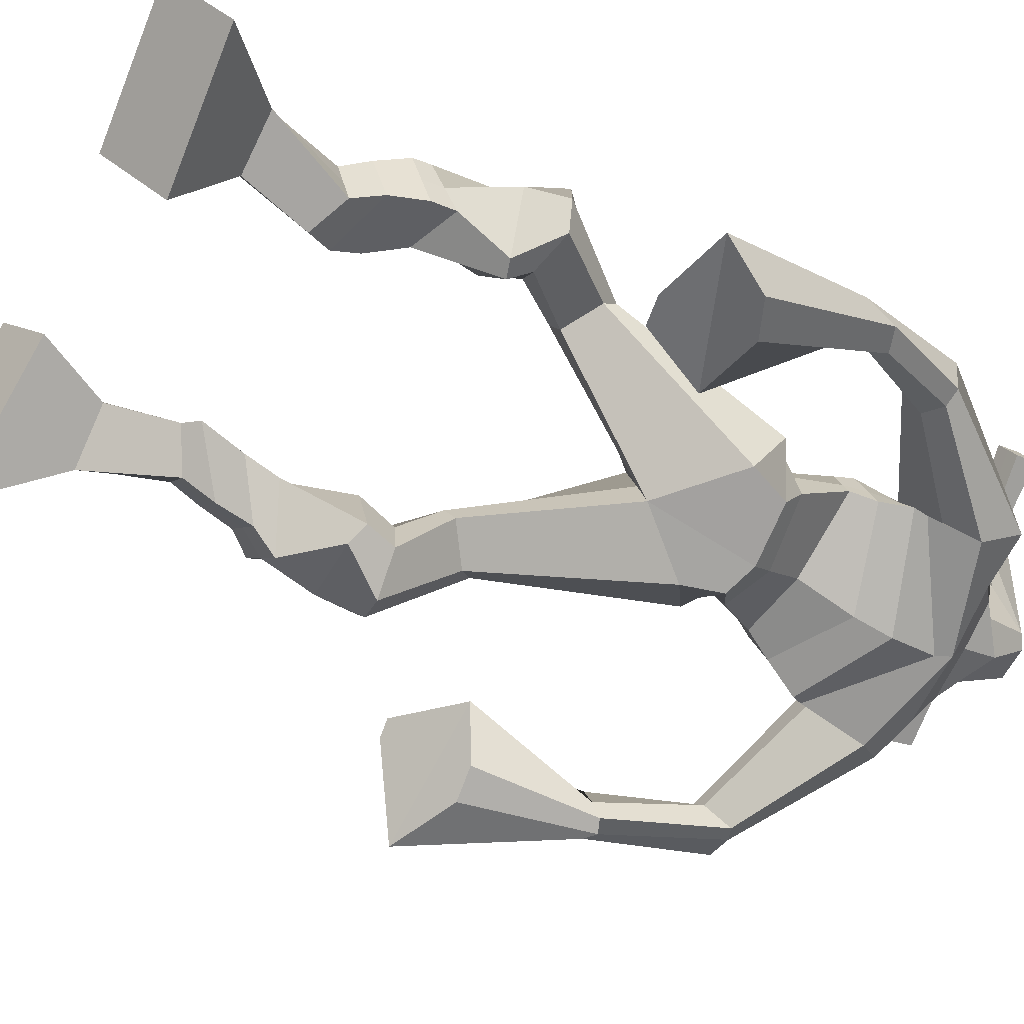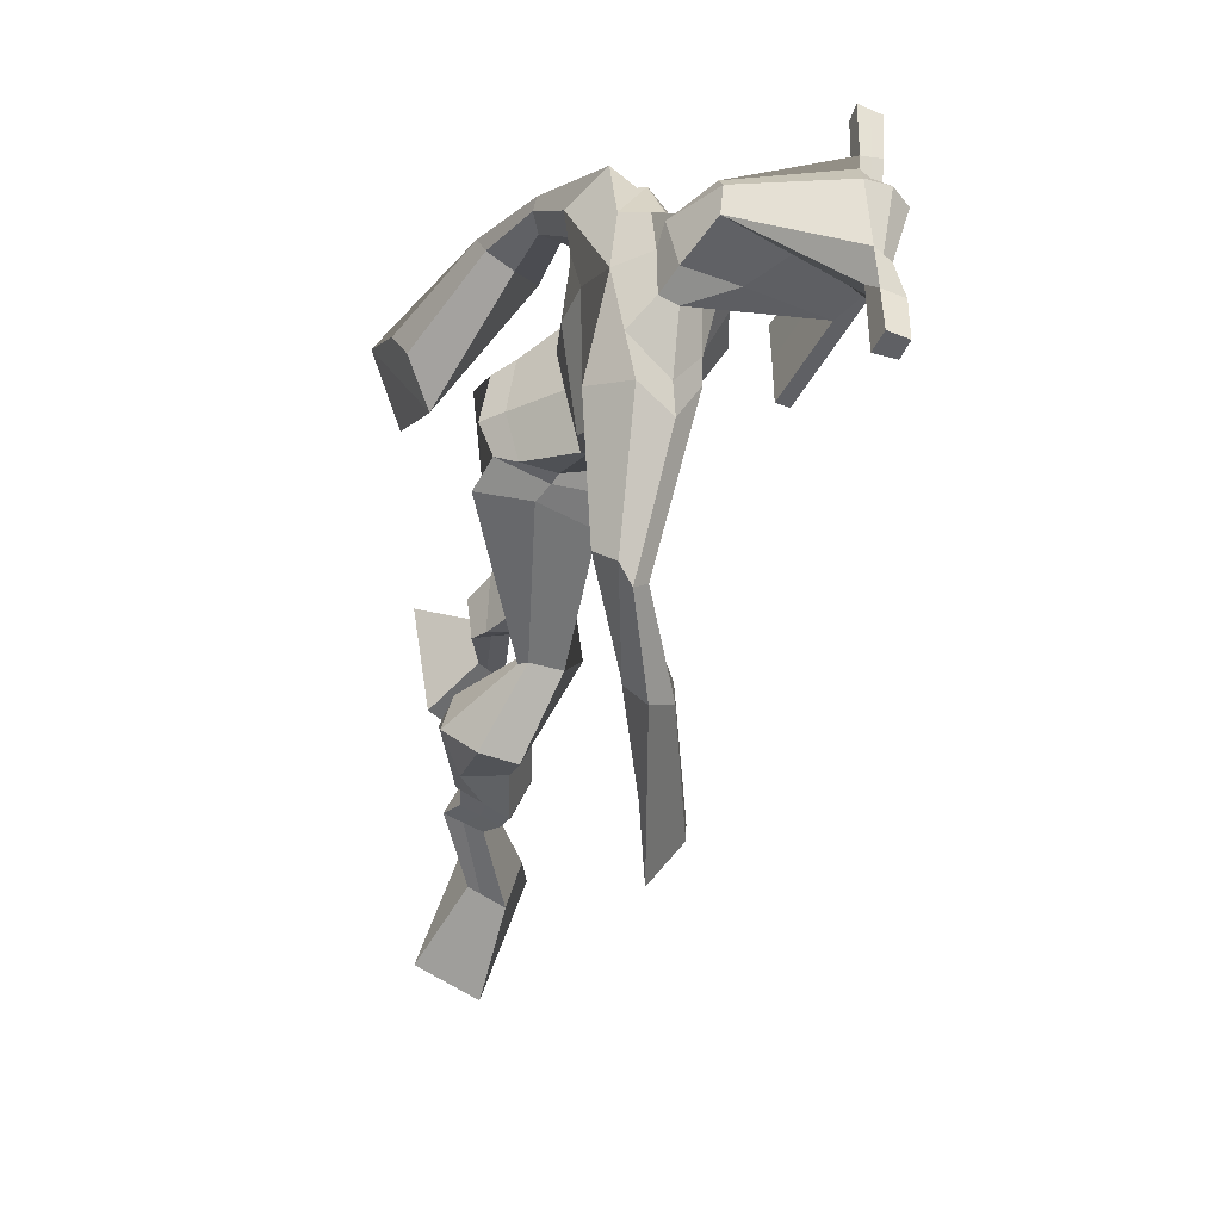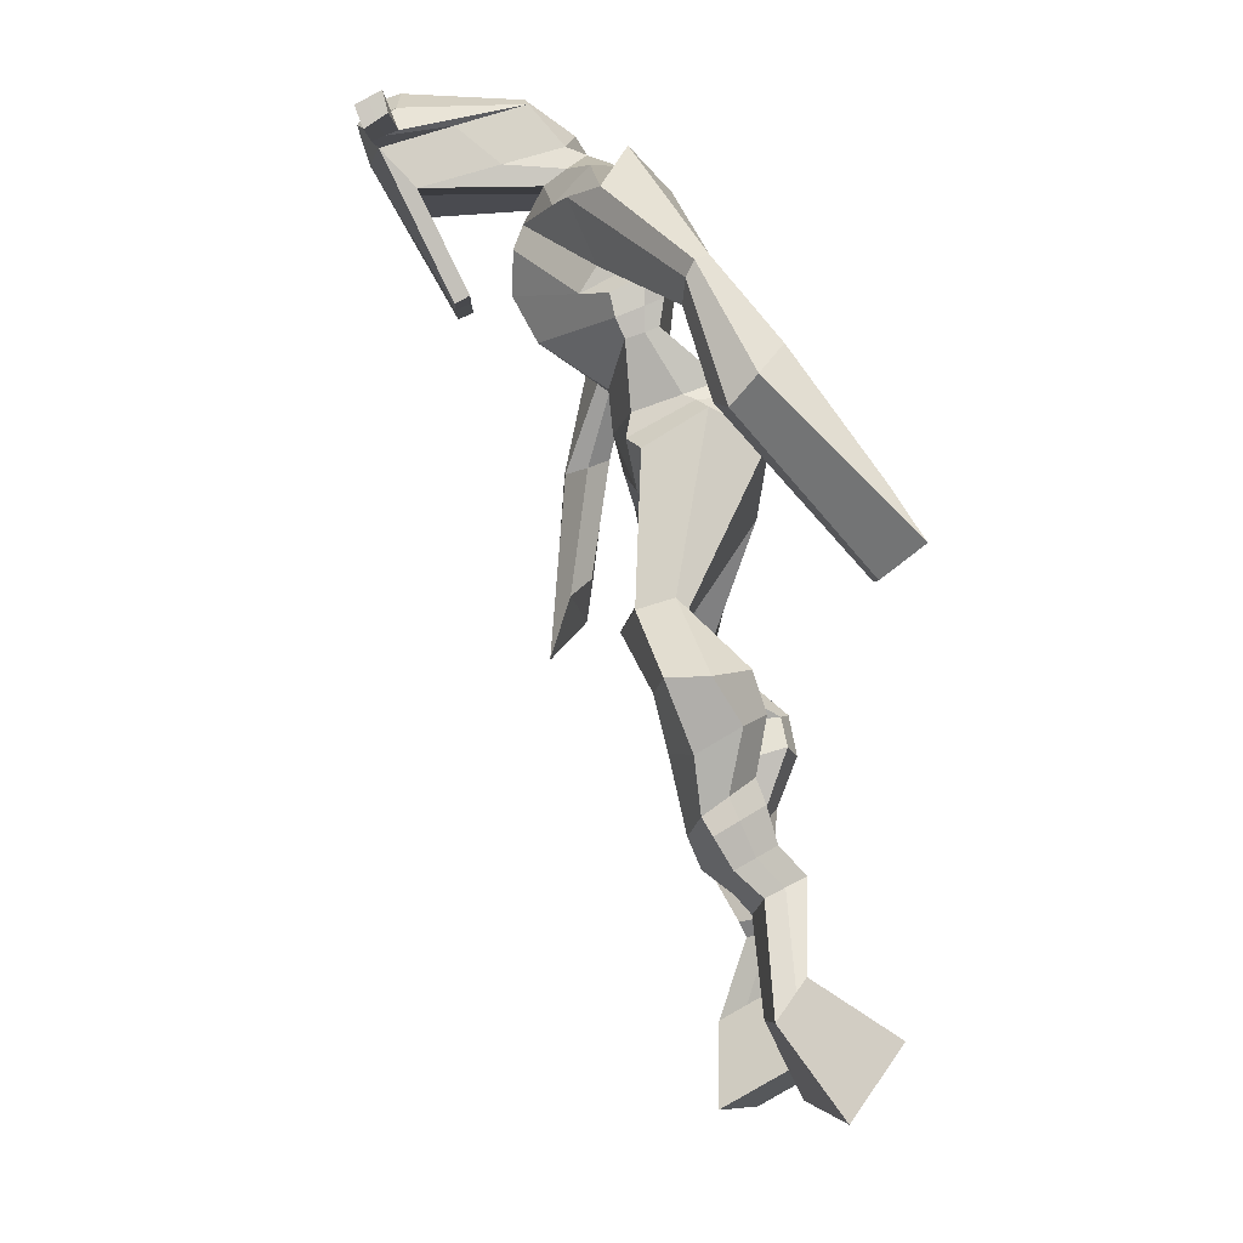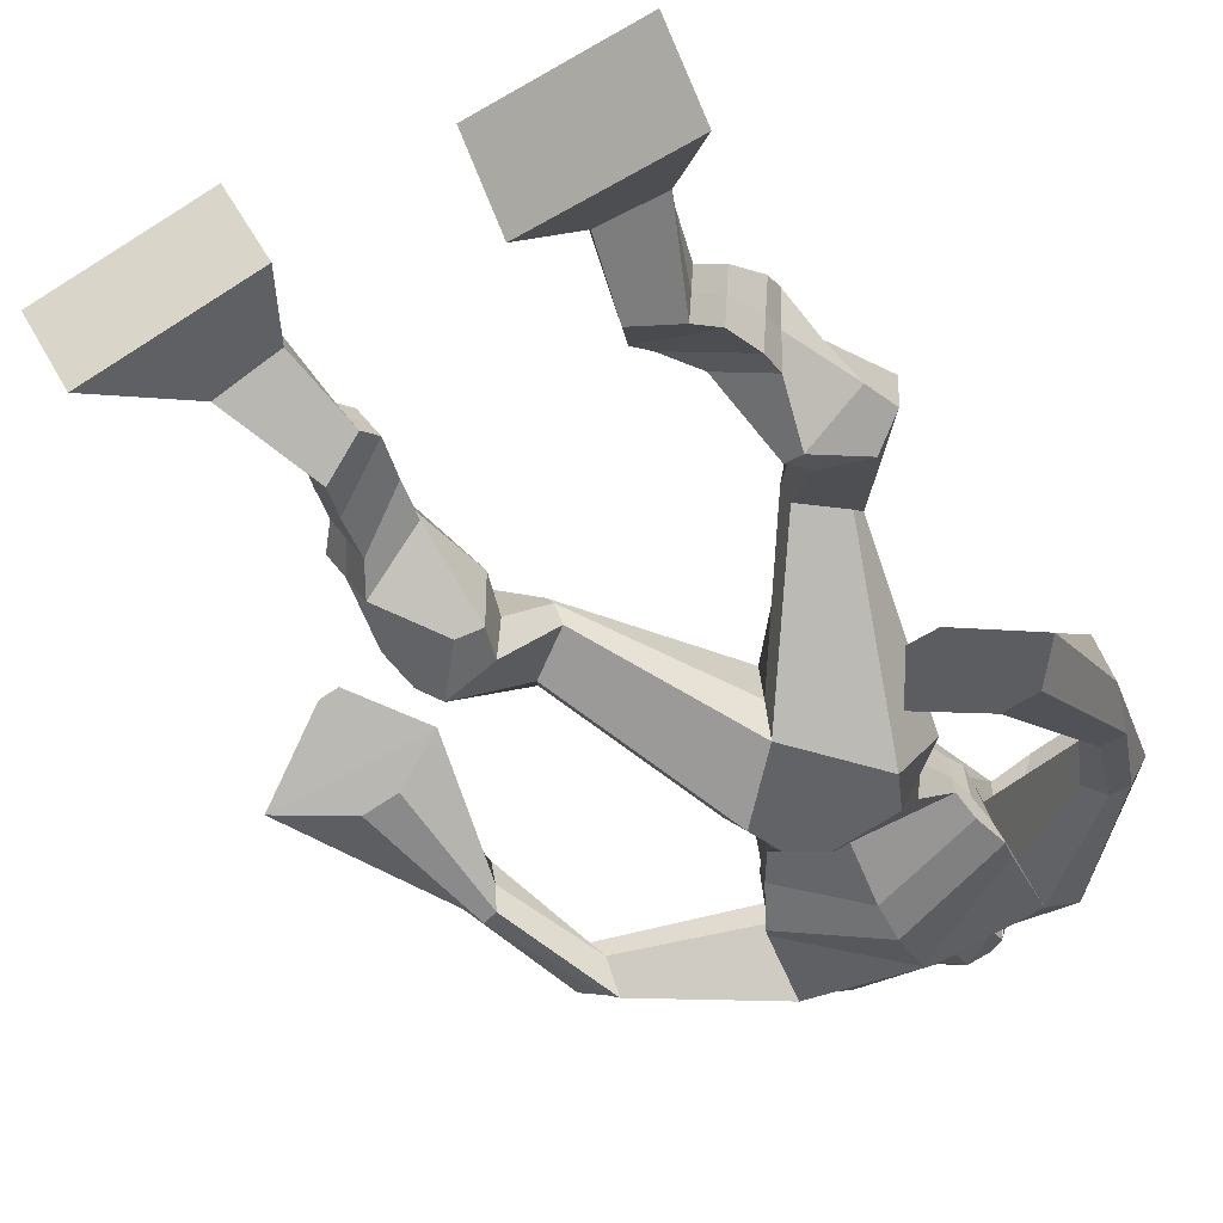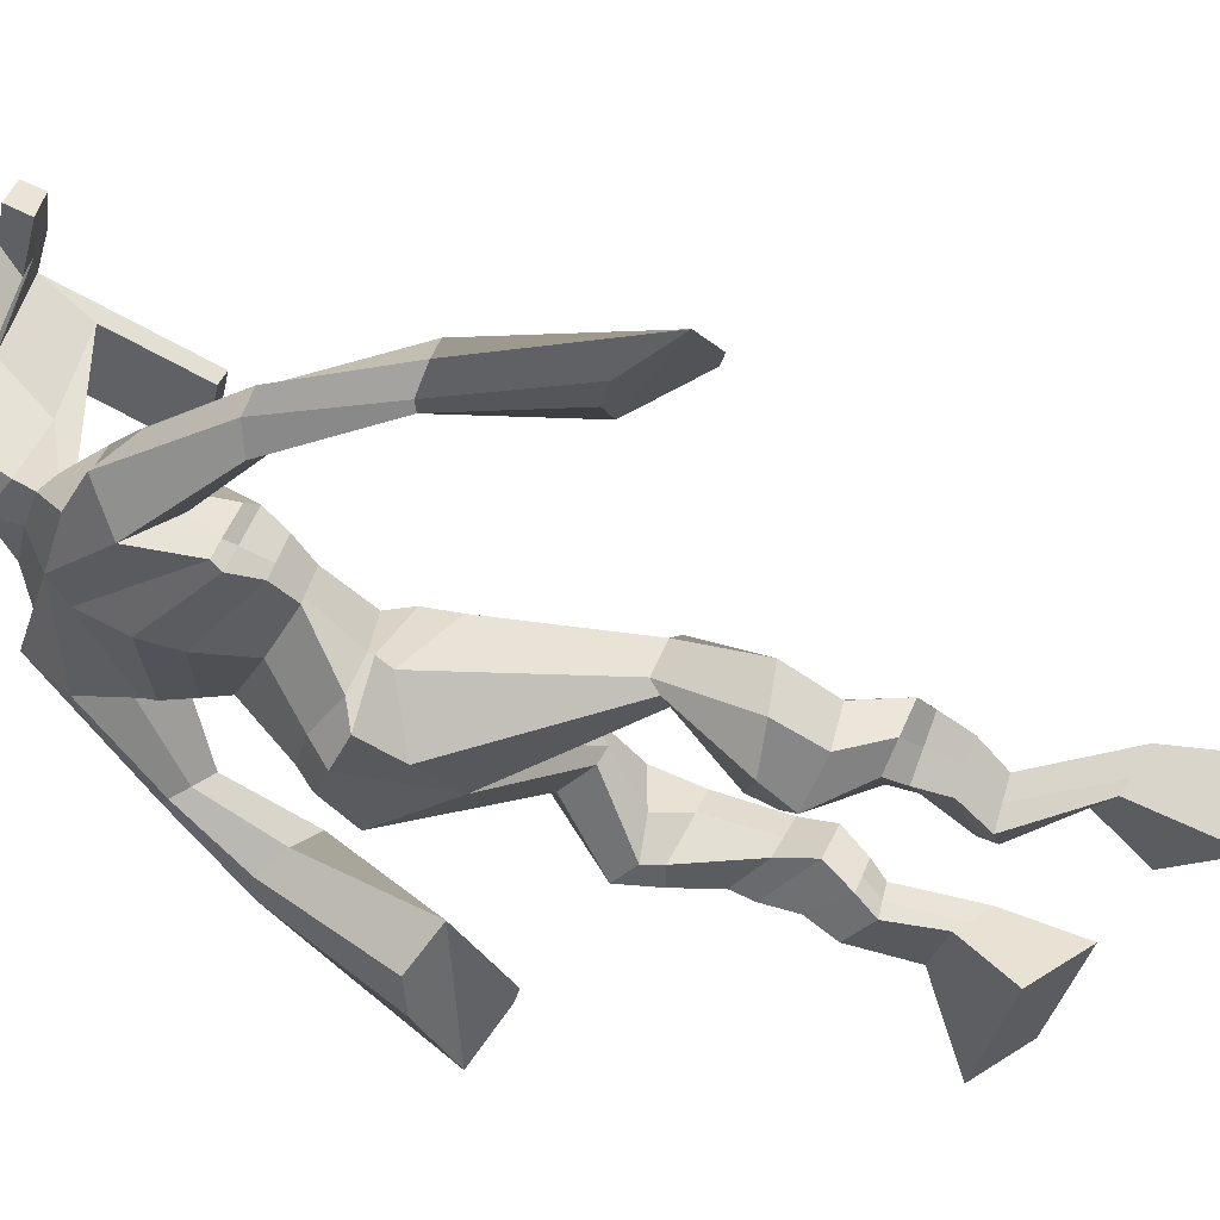
<metadata>
{"format":"obj","ext":"obj","renderer":"f3d","projection":"perspective","resolution":1024,"background":"white","views":[{"elev":-78.1,"azim":57.4,"up":"+Z"},{"elev":58.8,"azim":-89.5,"up":"+Y"},{"elev":-13.3,"azim":89.3,"up":"+Y"},{"elev":-58.6,"azim":24.1,"up":"+Z"},{"elev":-27.4,"azim":-112.3,"up":"+Z"}]}
</metadata>
<code>
o monstruo
v 0.1501 -0.2618 -0.4586
v 0.1892 -0.355 -0.4957
v 0.1312 -0.2909 -0.405
v 0.1556 -0.4065 -0.4019
v 0.07196 -0.2489 -0.4803
v -0.01044 -0.341 -0.5594
v 0.05272 -0.2787 -0.4264
v -0.04399 -0.3925 -0.4656
v 0.1858 -0.1762 -0.4981
v 0.1607 -0.1855 -0.4407
v 0.1368 -0.1429 -0.5124
v 0.1118 -0.1516 -0.4551
v 0.1982 -0.1581 -0.4874
v 0.1732 -0.167 -0.43
v 0.1262 -0.09656 -0.4862
v 0.09966 -0.1085 -0.4275
v 0.1857 -0.09741 -0.4582
v 0.1592 -0.1094 -0.3995
v 0.1254 -0.0467 -0.482
v 0.09284 -0.06312 -0.4112
v 0.1829 -0.04989 -0.4556
v 0.1504 -0.06631 -0.3848
v 0.1083 -0.007068 -0.4864
v 0.07256 -0.03115 -0.4127
v 0.1994 0.05891 -0.4947
v 0.1722 0.02959 -0.3834
v 0.1716 0.05165 -0.5091
v 0.1079 0.03022 -0.4116
v 0.1915 0.1005 -0.4867
v 0.1824 0.08884 -0.3682
v 0.1318 0.1145 -0.5016
v 0.0803 0.1138 -0.3945
v 0.2362 0.1497 -0.3799
v 0.2162 0.1523 -0.3128
v 0.1909 0.1879 -0.3981
v 0.1853 0.1806 -0.3365
v 0.3826 0.3164 -0.4453
v 0.383 0.292 -0.3444
v 0.322 0.399 -0.4535
v 0.2912 0.3564 -0.2933
v 0.4523 -0.2633 -0.4788
v 0.3973 -0.3139 -0.5567
v 0.4489 -0.3149 -0.4426
v 0.3915 -0.4055 -0.4924
v 0.5335 -0.2724 -0.4867
v 0.6013 -0.3505 -0.5906
v 0.5302 -0.3251 -0.4497
v 0.5955 -0.4421 -0.5263
v 0.4398 -0.1684 -0.4847
v 0.4613 -0.1922 -0.4288
v 0.4967 -0.1506 -0.4922
v 0.5142 -0.1796 -0.4401
v 0.4327 -0.1383 -0.4618
v 0.4506 -0.1675 -0.4089
v 0.5183 -0.1173 -0.4569
v 0.5368 -0.1501 -0.4033
v 0.4438 -0.106 -0.4228
v 0.4624 -0.1387 -0.3692
v 0.5375 -0.07252 -0.4424
v 0.5614 -0.1141 -0.3786
v 0.4784 -0.0633 -0.4151
v 0.5007 -0.1049 -0.3509
v 0.5428 -0.04095 -0.43
v 0.5655 -0.09122 -0.3649
v 0.5077 0.04634 -0.4295
v 0.5164 -0.007535 -0.3284
v 0.5316 0.03663 -0.4451
v 0.5793 -0.02144 -0.3562
v 0.5308 0.06792 -0.4235
v 0.5163 0.06443 -0.3108
v 0.5891 0.07795 -0.4245
v 0.625 0.06013 -0.32
v 0.4824 0.1365 -0.339
v 0.4912 0.1452 -0.2719
v 0.5365 0.1608 -0.3521
v 0.5309 0.1629 -0.2892
v 0.4829 0.3941 -0.4577
v 0.5043 0.3724 -0.2973
v 0.3961 0.7583 -0.2783
v 0.4043 0.7026 -0.1477
v 0.2512 0.722 -0.3092
v 0.2765 0.6497 -0.225
v 0.5374 0.6925 -0.3353
v 0.5118 0.6057 -0.2426
v 0.2982 0.7669 -0.2608
v 0.3026 0.7128 -0.1695
v 0.2346 0.7586 -0.2474
v 0.2688 0.7023 -0.1695
v 0.07465 0.6482 -0.2968
v 0.05868 0.6034 -0.2446
v 0.05298 0.6611 -0.2656
v 0.03954 0.635 -0.2309
v -0.009556 0.5132 -0.2627
v -0.007358 0.4906 -0.1997
v -0.02882 0.5228 -0.2607
v -0.04279 0.5026 -0.1984
v -0.04513 0.3469 -0.2376
v -0.06478 0.2348 -0.179
v -0.09392 0.357 -0.2394
v -0.09118 0.2402 -0.18
v 0.4888 0.7478 -0.2701
v 0.4963 0.6921 -0.1869
v 0.566 0.7419 -0.2806
v 0.5345 0.6868 -0.2053
v 0.6516 0.555 -0.3799
v 0.6442 0.5052 -0.3433
v 0.6755 0.5567 -0.3747
v 0.6798 0.5266 -0.346
v 0.6703 0.4521 -0.4453
v 0.6725 0.3761 -0.3774
v 0.7004 0.4389 -0.459
v 0.7011 0.3608 -0.3939
v 0.6112 0.3039 -0.5568
v 0.5612 0.1902 -0.5712
v 0.6579 0.2794 -0.5819
v 0.5972 0.1833 -0.5734
v 0.4393 0.8678 0.009781
v 0.4316 0.827 0.06596
v 0.3529 0.8533 0.01883
v 0.3484 0.8301 0.04206
v 0.4918 0.8244 0.01073
v 0.4904 0.7922 0.04014
v 0.4743 0.7231 -0.0159
v 0.4109 0.7404 -0.01295
v 0.3343 0.7406 -0.01902
v 0.3625 0.8053 -0.1983
v 0.4511 0.7904 -0.2025
v 0.4145 0.8209 -0.2149
v 0.4868 0.7717 0.03232
v 0.3418 0.803 0.03052
v 0.4511 0.8489 -0.1547
v 0.4325 0.8633 -0.1496
v 0.4178 0.778 0.04953
v 0.39 0.8618 -0.1535
v 0.2246 0.8665 0.02475
v 0.2221 0.8523 0.05434
v 0.2154 0.8246 0.04322
v 0.2171 0.8351 0.01095
v 0.6299 0.7843 0.01693
v 0.6267 0.7666 0.05117
v 0.6214 0.7367 0.03971
v 0.6252 0.757 0.009897
v 0.2965 0.5242 -0.3133
v 0.3836 0.5342 -0.3341
v 0.5027 0.5298 -0.3203
v 0.5032 0.5134 -0.2777
v 0.3845 0.4873 -0.258
v 0.2965 0.5085 -0.2665
v 0.2769 0.5656 -0.3049
v 0.5131 0.5376 -0.2656
v 0.2782 0.5437 -0.2472
v 0.3821 0.6145 -0.3432
v 0.5114 0.5645 -0.3261
v 0.3818 0.5501 -0.1681
v 0.5417 0.7564 0.03703
v 0.5459 0.7802 0.04614
v 0.5345 0.7988 0.01545
v 0.5131 0.7843 0.006034
v 0.2927 0.8542 0.02275
v 0.29 0.8388 0.05488
v 0.2828 0.8087 0.0428
v 0.324 0.8208 0.009833
v 0.3809 0.5949 -0.06195
v 0.3775 0.6055 -0.08157
v 0.3044 0.6199 -0.08081
v 0.4421 0.5917 -0.08283
v 0.4379 0.5824 -0.06323
v 0.3043 0.6097 -0.06118
v 0.4024 0.7459 -0.1726
v 0.335 0.786 -0.2229
v 0.4458 0.7385 -0.1749
v 0.3562 0.7431 -0.1711
v 0.4704 0.7705 -0.2302
v 0.4051 0.7806 -0.2243
v 0.2568 0.6154 -0.316
v 0.5135 0.5698 -0.2584
v 0.2733 0.5762 -0.2249
v 0.3841 0.6691 -0.3364
v 0.5284 0.6037 -0.3288
v 0.3922 0.6094 -0.1347
v 0.2535 0.6294 -0.3065
v 0.492 0.5761 -0.2208
v 0.2606 0.5978 -0.2338
v 0.3897 0.7301 -0.3122
v 0.5288 0.6221 -0.3289
v 0.4022 0.6691 -0.1353
v 0.3843 0.4861 -0.4093
v 0.4787 0.4689 -0.3983
v 0.3843 0.4275 -0.2641
v 0.3203 0.4681 -0.3914
v 0.4615 0.432 -0.2857
v 0.3364 0.4297 -0.2827
v -0.02604 -0.3649 -0.5158
v 0.1438 -0.2712 -0.4409
v 0.06558 -0.2588 -0.4625
v 0.1736 -0.3789 -0.4521
v 0.173 -0.1805 -0.4693
v 0.124 -0.1472 -0.4836
v 0.1856 -0.1625 -0.4587
v 0.1129 -0.1025 -0.4568
v 0.1725 -0.1034 -0.4288
v 0.1091 -0.05491 -0.4466
v 0.1666 -0.0581 -0.4202
v 0.09044 -0.01911 -0.4495
v 0.209 0.03801 -0.4305
v 0.09355 0.05355 -0.4769
v 0.1983 0.09222 -0.4257
v 0.09584 0.1174 -0.4505
v 0.2326 0.1353 -0.3589
v 0.1855 0.2015 -0.3834
v 0.3821 0.3056 -0.3864
v 0.287 0.4295 -0.3713
v 0.5986 -0.3931 -0.5607
v 0.4514 -0.2801 -0.4667
v 0.5324 -0.2898 -0.4744
v 0.3946 -0.3564 -0.5268
v 0.4509 -0.1802 -0.4565
v 0.5057 -0.1654 -0.4657
v 0.4418 -0.1529 -0.4352
v 0.5276 -0.1337 -0.4301
v 0.4531 -0.1223 -0.396
v 0.5494 -0.09329 -0.4105
v 0.4896 -0.08409 -0.383
v 0.5542 -0.06608 -0.3975
v 0.4875 0.01942 -0.3719
v 0.6047 0.007975 -0.4124
v 0.5118 0.0657 -0.3702
v 0.6202 0.06345 -0.3759
v 0.4771 0.1249 -0.3172
v 0.5427 0.1753 -0.3376
v 0.5215 0.42 -0.3795
v 0.2622 0.653 -0.2553
v 0.5221 0.6559 -0.2968
v 0.2497 0.7362 -0.205
v 0.2153 0.713 -0.2013
v 0.0747 0.6107 -0.2682
v 0.02037 0.6572 -0.249
v -0.005383 0.5 -0.2317
v -0.05226 0.5166 -0.2297
v 0.01711 0.3064 -0.2083
v -0.1904 0.3186 -0.2311
v 0.5493 0.7233 -0.2342
v 0.5837 0.681 -0.2465
v 0.6284 0.537 -0.3723
v 0.6984 0.542 -0.3557
v 0.6641 0.4167 -0.4079
v 0.7089 0.3994 -0.4282
v 0.5255 0.286 -0.5233
v 0.6944 0.2027 -0.6187
v 0.4375 0.8568 0.04428
v 0.3506 0.8417 0.03044
v 0.4911 0.8083 0.02544
v 0.4545 0.7644 -0.1214
v 0.3602 0.7695 -0.1241
v 0.4702 0.8101 -0.06123
v 0.3648 0.8327 -0.06157
v 0.2233 0.8594 0.03954
v 0.2163 0.8298 0.02709
v 0.6283 0.7755 0.03405
v 0.6233 0.7469 0.0248
v 0.5024 0.5222 -0.3022
v 0.2963 0.5214 -0.3044
v 0.5121 0.5532 -0.3013
v 0.2774 0.5576 -0.284
v 0.5274 0.7704 0.02153
v 0.5402 0.7895 0.0308
v 0.3034 0.8147 0.02632
v 0.2913 0.8465 0.03881
v 0.3353 0.7649 -0.1976
v 0.4685 0.7529 -0.2046
v 0.5213 0.5918 -0.3034
v 0.2648 0.5991 -0.2796
v 0.5251 0.612 -0.3073
v 0.2572 0.6182 -0.2793
v 0.3176 0.4476 -0.3413
v 0.4798 0.4497 -0.3494
v 0.3852 0.462 -0.4444
v 0.4652 0.4525 -0.4323
v 0.3836 0.3525 -0.2946
v 0.3372 0.455 -0.4244
v 0.4772 0.3936 -0.2789
v 0.3205 0.3953 -0.2785
v 0.4984 0.437 -0.3654
v 0.3031 0.4447 -0.3506
f 1 5 11 9
f 4 3 7 8
f 193 195 5 6
f 193 196 4 8
f 196 194 3 4
f 6 5 1 2
f 198 12 16 200
f 7 3 10 12
f 195 7 12 198
f 194 1 9 197
f 200 16 20 202
f 12 10 14 16
f 9 11 15 13
f 197 9 13 199
f 20 18 22 24
f 16 14 18 20
f 13 15 19 17
f 199 13 17 201
f 21 23 27 25
f 17 19 23 21
f 201 17 21 203
f 202 20 24 204
f 206 28 32 208
f 203 21 25 205
f 204 24 28 206
f 24 22 26 28
f 29 31 35 33
f 28 26 30 32
f 25 27 31 29
f 205 25 29 207
f 209 33 37 211
f 207 29 33 209
f 208 32 36 210
f 32 30 34 36
f 185 184 79 83
f 210 36 40 212
f 36 34 38 40
f 33 35 39 37
f 41 49 51 45
f 44 48 47 43
f 213 46 45 215
f 213 48 44 216
f 216 44 43 214
f 46 42 41 45
f 218 220 56 52
f 47 52 50 43
f 215 218 52 47
f 214 217 49 41
f 220 222 60 56
f 52 56 54 50
f 49 53 55 51
f 217 219 53 49
f 60 64 62 58
f 56 60 58 54
f 53 57 59 55
f 219 221 57 53
f 61 65 67 63
f 57 61 63 59
f 221 223 61 57
f 222 224 64 60
f 226 228 72 68
f 223 225 65 61
f 224 226 68 64
f 64 68 66 62
f 69 73 75 71
f 68 72 70 66
f 65 69 71 67
f 225 227 69 65
f 229 211 37 73
f 227 229 73 69
f 228 230 76 72
f 72 76 74 70
f 184 181 81 79
f 230 231 78 76
f 76 78 38 74
f 73 37 77 75
f 268 159 135 257
f 133 129 122 118
f 186 182 84 80
f 274 183 82 232
f 273 185 83 233
f 183 186 80 82
f 234 235 88 86
f 82 88 92 90
f 82 80 86 88
f 79 81 87 85
f 90 92 96 94
f 235 87 91 237
f 232 82 90 236
f 87 81 89 91
f 95 93 97 99
f 236 90 94 238
f 91 89 93 95
f 237 91 95 239
f 240 98 100 241
f 239 95 99 241
f 94 96 100 98
f 238 94 98 240
f 242 102 104 243
f 83 79 101 103
f 80 84 104 102
f 104 84 106 108
f 108 106 110 112
f 83 103 107 105
f 233 83 105 244
f 243 104 108 245
f 109 111 115 113
f 245 108 112 247
f 105 107 111 109
f 244 105 109 246
f 248 113 115 249
f 246 109 113 248
f 112 110 114 116
f 247 112 116 249
f 250 117 119 251
f 250 118 122 252
f 156 155 141 140
f 131 132 117 121
f 132 134 119 117
f 130 133 118 120
f 172 169 124 125
f 174 170 126 128
f 173 174 128 127
f 270 173 127 253
f 169 171 123 124
f 269 172 125 254
f 129 133 163 167
f 128 126 134 132
f 127 128 132 131
f 253 127 131 255
f 130 125 165 168
f 254 125 130 256
f 258 137 136 257
f 161 160 136 137
f 267 161 137 258
f 159 162 138 135
f 260 142 139 259
f 158 157 139 142
f 266 156 140 259
f 265 158 142 260
f 192 189 147 148
f 276 188 145 261
f 275 192 148 262
f 189 191 146 147
f 187 190 143 144
f 188 187 144 145
f 148 147 154 151
f 261 145 153 263
f 262 148 151 264
f 147 146 150 154
f 144 143 149 152
f 145 144 152 153
f 255 131 158 265
f 252 122 156 266
f 131 121 157 158
f 122 129 155 156
f 119 134 162 159
f 256 130 161 267
f 130 120 160 161
f 251 119 159 268
f 165 164 163 168
f 164 166 167 163
f 133 130 168 163
f 123 129 167 166
f 124 123 166 164
f 125 124 164 165
f 234 86 172 269
f 80 102 171 169
f 242 101 173 270
f 101 79 174 173
f 79 85 170 174
f 86 80 169 172
f 151 154 180 177
f 263 153 179 271
f 264 151 177 272
f 154 150 176 180
f 152 149 175 178
f 153 152 178 179
f 177 180 186 183
f 271 179 185 273
f 272 177 183 274
f 180 176 182 186
f 178 175 181 184
f 179 178 184 185
f 278 277 187 188
f 277 280 190 187
f 279 281 191 189
f 284 282 192 275
f 283 278 188 276
f 282 279 189 192
f 281 283 276 191
f 280 284 275 190
f 175 272 274 181
f 176 271 273 182
f 149 264 272 175
f 150 263 271 176
f 102 242 270 171
f 85 234 269 170
f 120 251 268 160
f 134 256 267 162
f 121 252 266 157
f 129 255 265 155
f 143 262 264 149
f 146 261 263 150
f 190 275 262 143
f 191 276 261 146
f 155 265 260 141
f 157 266 259 139
f 141 260 259 140
f 162 267 258 138
f 138 258 257 135
f 126 254 256 134
f 123 253 255 129
f 170 269 254 126
f 171 270 253 123
f 117 250 252 121
f 118 250 251 120
f 111 247 249 115
f 110 246 248 114
f 114 248 249 116
f 106 244 246 110
f 107 245 247 111
f 103 243 245 107
f 84 233 244 106
f 101 242 243 103
f 93 238 240 97
f 96 239 241 100
f 97 240 241 99
f 92 237 239 96
f 89 236 238 93
f 81 232 236 89
f 88 235 237 92
f 85 87 235 234
f 182 273 233 84
f 181 274 232 81
f 160 268 257 136
f 75 77 231 230
f 71 75 230 228
f 70 74 229 227
f 74 38 211 229
f 66 70 227 225
f 63 67 226 224
f 62 66 225 223
f 67 71 228 226
f 59 63 224 222
f 58 62 223 221
f 54 58 221 219
f 50 54 219 217
f 55 59 222 220
f 43 50 217 214
f 45 51 218 215
f 51 55 220 218
f 42 216 214 41
f 46 213 216 42
f 48 213 215 47
f 35 210 212 39
f 31 208 210 35
f 30 207 209 34
f 34 209 211 38
f 26 205 207 30
f 23 204 206 27
f 22 203 205 26
f 27 206 208 31
f 19 202 204 23
f 18 201 203 22
f 14 199 201 18
f 10 197 199 14
f 15 200 202 19
f 3 194 197 10
f 5 195 198 11
f 11 198 200 15
f 2 1 194 196
f 6 2 196 193
f 8 7 195 193
f 39 212 284 280
f 78 231 283 281
f 40 38 279 282
f 231 77 278 283
f 212 40 282 284
f 38 78 281 279
f 37 39 280 277
f 77 37 277 278

</code>
